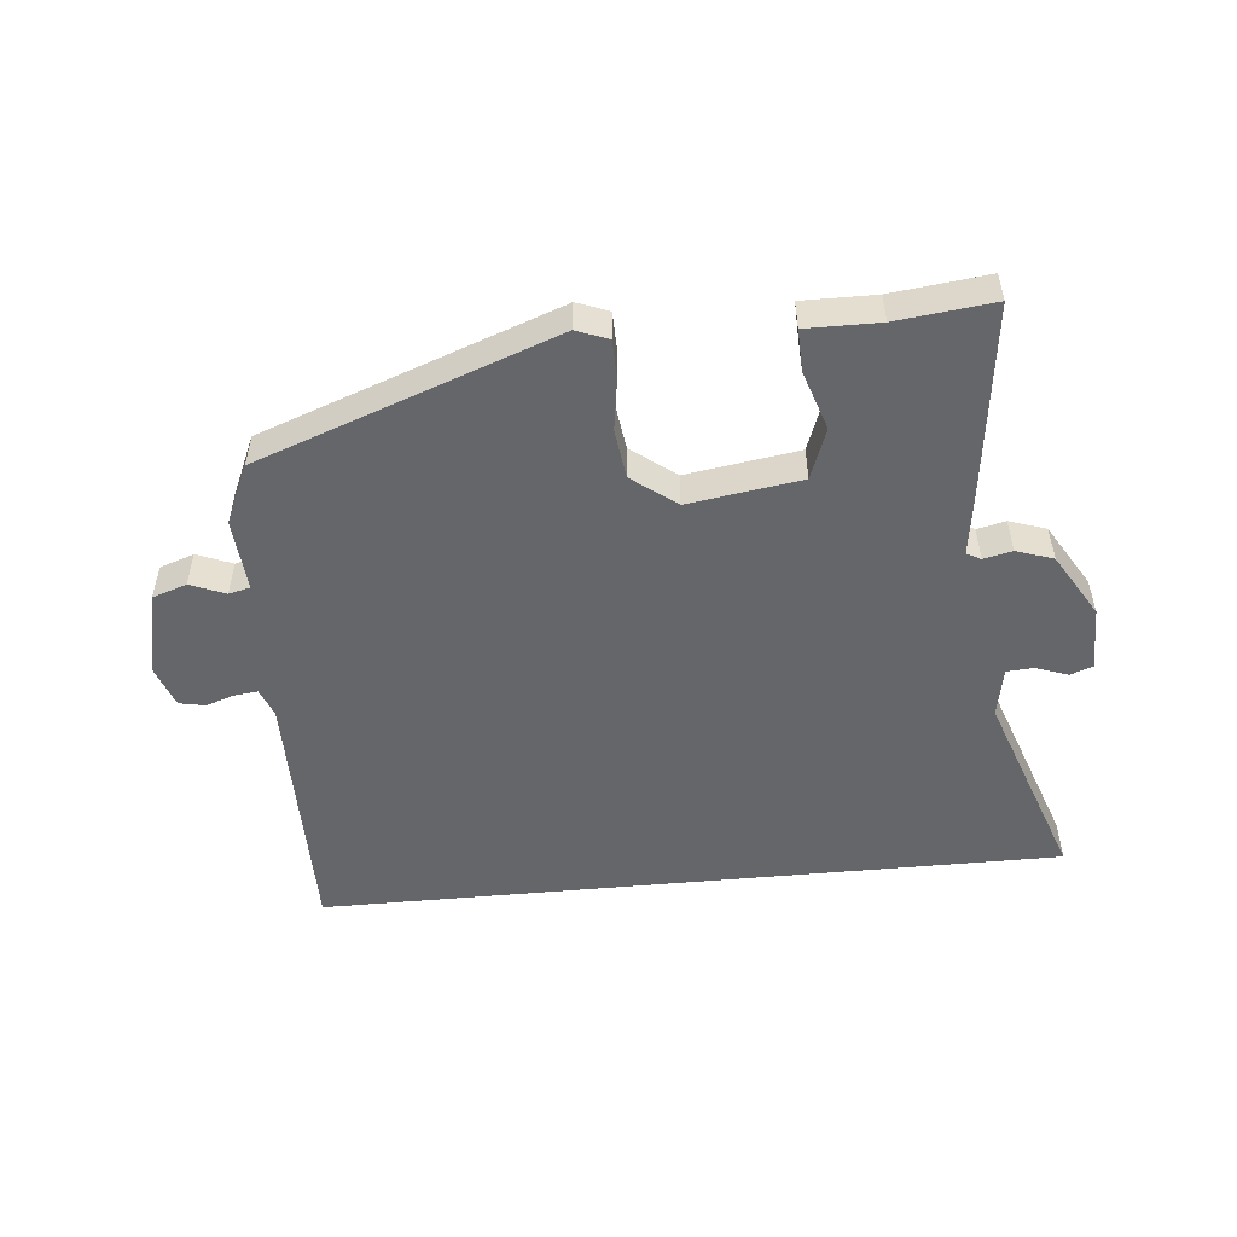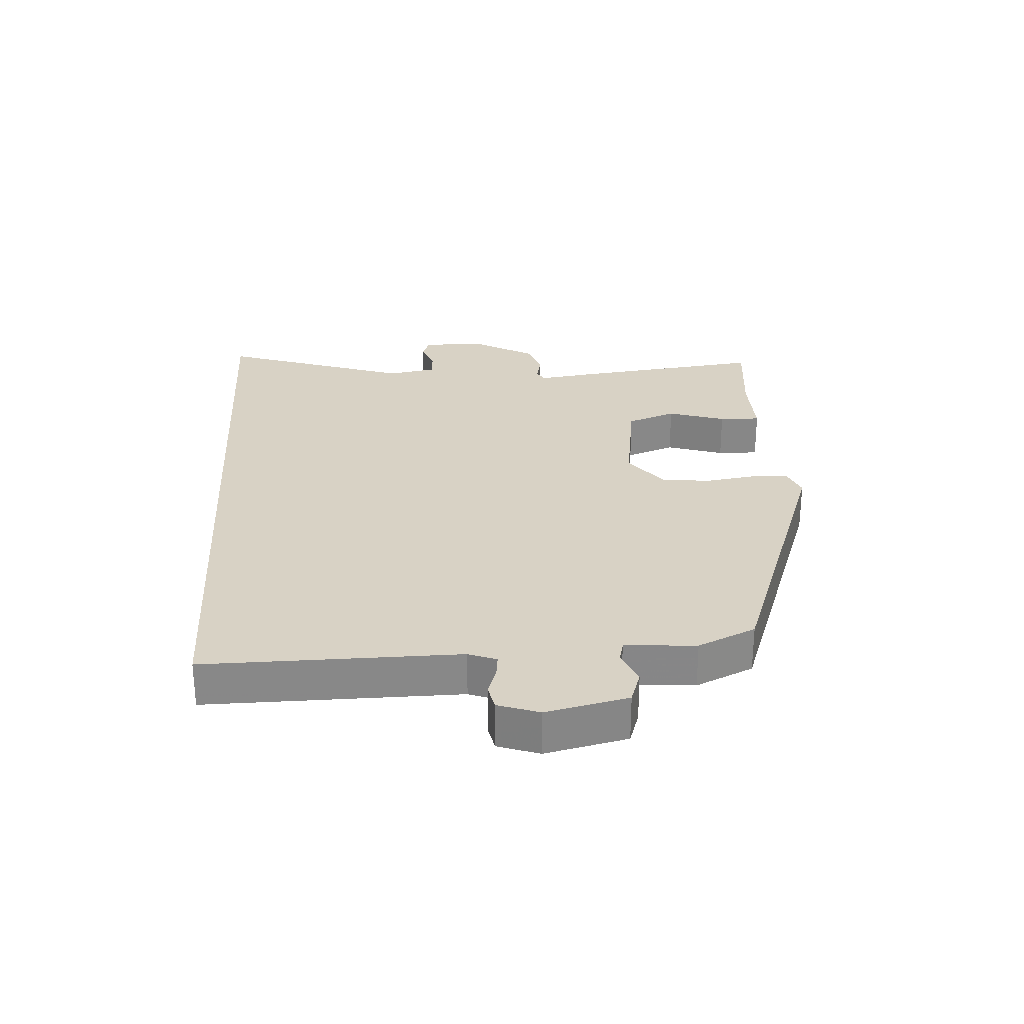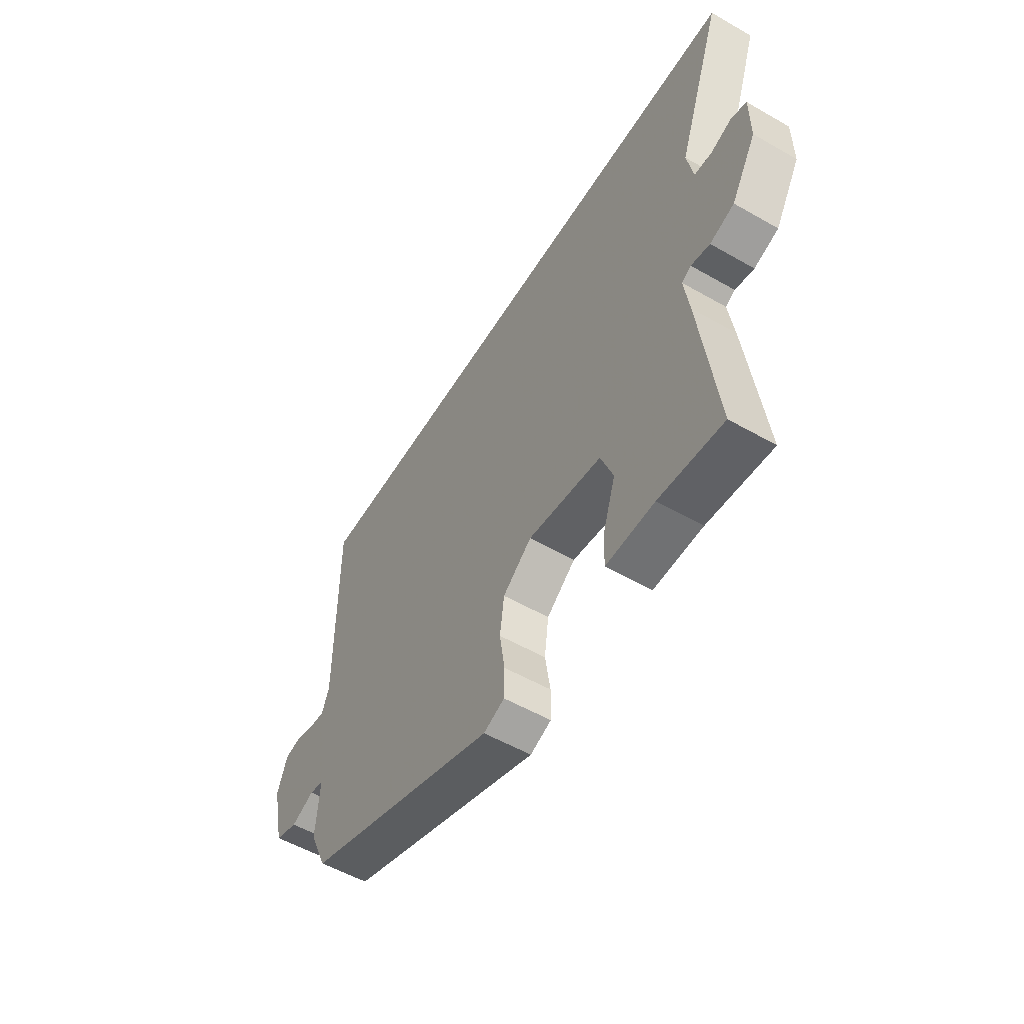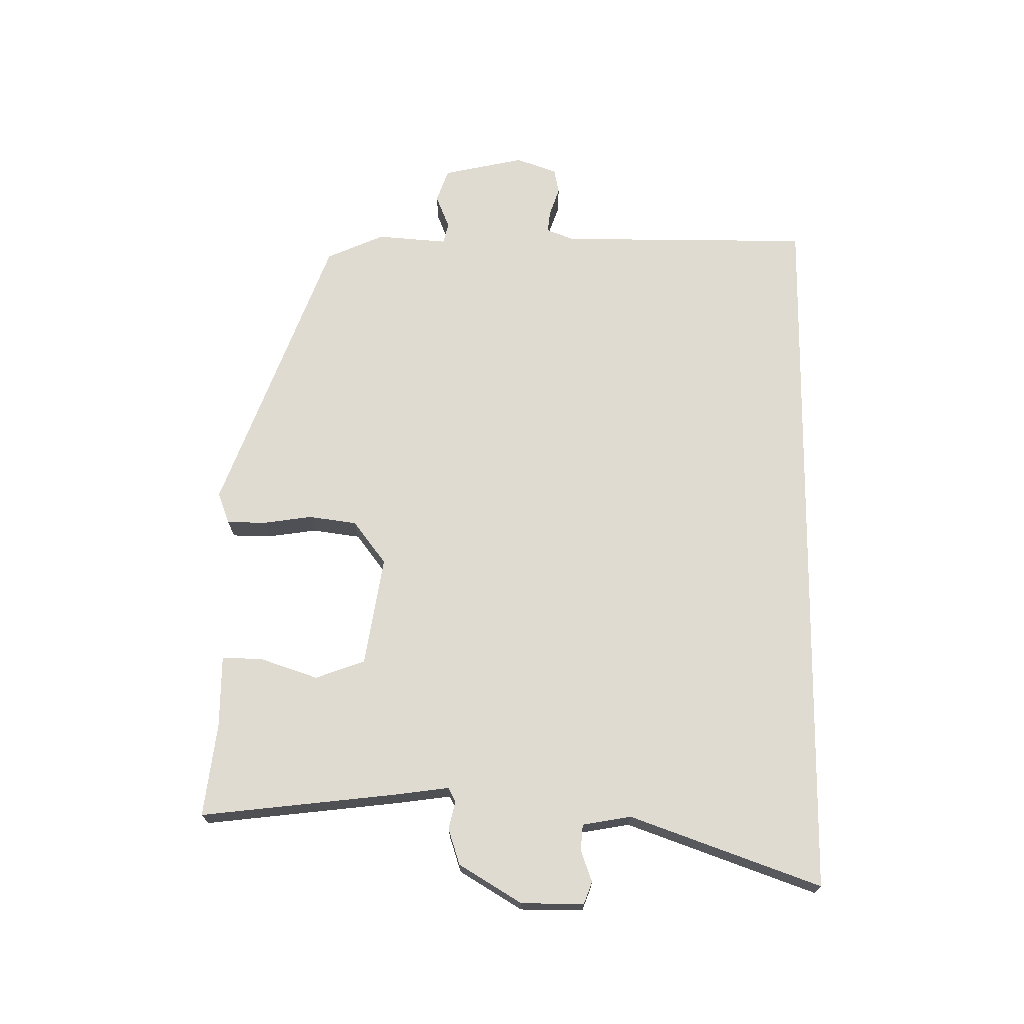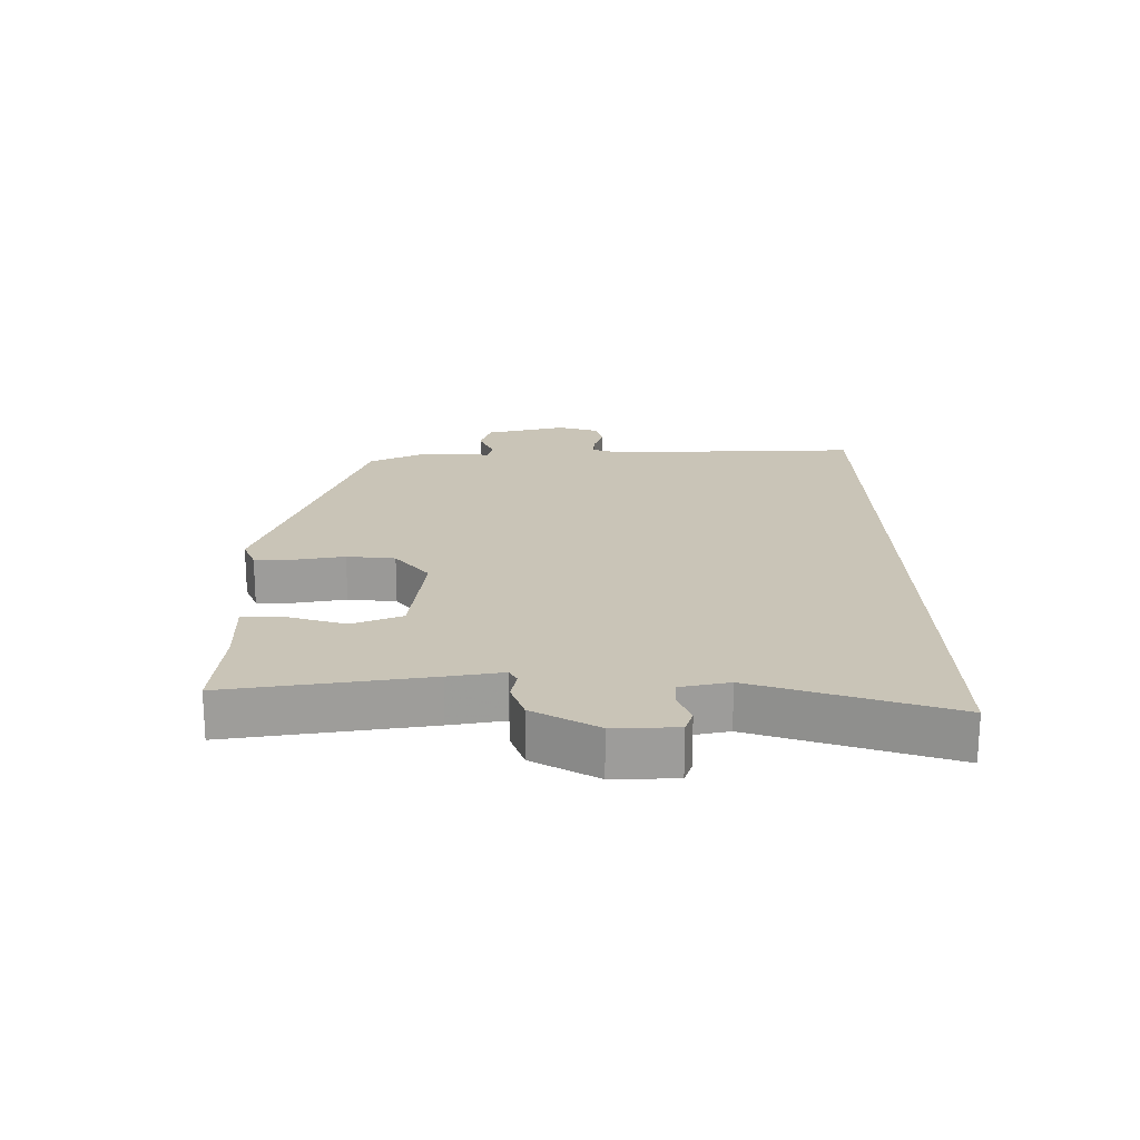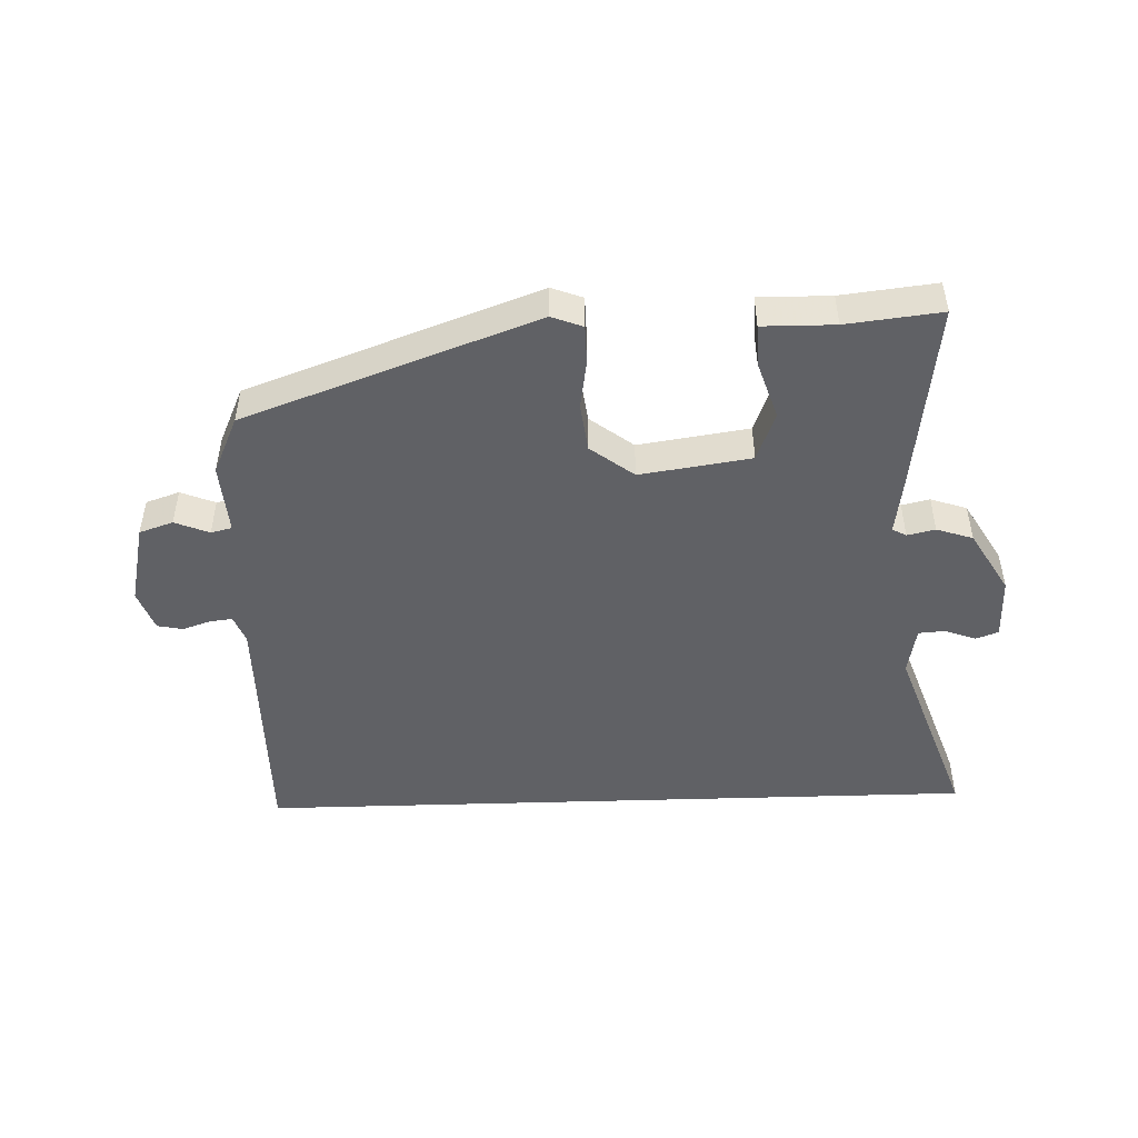
<metadata>
{"format":"obj","ext":"obj","renderer":"f3d","projection":"perspective","resolution":1024,"background":"white","views":[{"elev":-51.7,"azim":-174.5,"up":"+Y"},{"elev":27.7,"azim":86.2,"up":"+Y"},{"elev":-54.7,"azim":-121.2,"up":"+Z"},{"elev":70.1,"azim":-89.1,"up":"+Y"},{"elev":20.0,"azim":-91.6,"up":"+Y"},{"elev":-47.9,"azim":-178.1,"up":"+Y"}]}
</metadata>
<code>
v -0.52 0.07 -0.49
v -0.482 0.07 -0.18
v -0.47 0.07 -0.095
v -0.492 0.07 -0.083
v -0.536 0.07 -0.093
v -0.593 0.07 -0.074
v -0.652 0.07 0.025
v -0.652 0.07 0.124
v -0.617 0.07 0.137
v -0.567 0.07 0.119
v -0.526 0.07 0.122
v -0.512 0.07 0.199
v -0.618 0.07 0.5
v 0.53 0.07 0.5
v 0.528 0.07 0.1
v 0.545 0.07 0.056
v 0.581 0.07 0.06
v 0.625 0.07 0.075
v 0.665 0.07 0.067
v 0.688 0.07 0.002
v 0.659 0.07 -0.127
v 0.606 0.07 -0.145
v 0.552 0.07 -0.123
v 0.519 0.07 -0.131
v 0.527 0.07 -0.243
v 0.486 0.07 -0.334
v 0.029 0.07 -0.5
v -0.02 0.07 -0.481
v -0.021 0.07 -0.421
v -0.009 0.07 -0.342
v -0.019 0.07 -0.266
v -0.087 0.07 -0.214
v -0.261 0.07 -0.24
v -0.29 0.07 -0.318
v -0.26 0.07 -0.409
v -0.258 0.07 -0.474
v -0.371 0.07 -0.473
v -0.52 0 -0.49
v -0.482 0 -0.18
v -0.47 0 -0.095
v -0.492 0 -0.083
v -0.536 0 -0.093
v -0.593 0 -0.074
v -0.652 0 0.025
v -0.652 0 0.124
v -0.617 0 0.137
v -0.567 0 0.119
v -0.526 0 0.122
v -0.512 0 0.199
v -0.618 0 0.5
v 0.53 0 0.5
v 0.528 0 0.1
v 0.545 0 0.056
v 0.581 0 0.06
v 0.625 0 0.075
v 0.665 0 0.067
v 0.688 0 0.002
v 0.659 0 -0.127
v 0.606 0 -0.145
v 0.552 0 -0.123
v 0.519 0 -0.131
v 0.527 0 -0.243
v 0.486 0 -0.334
v 0.029 0 -0.5
v -0.02 0 -0.481
v -0.021 0 -0.421
v -0.009 0 -0.342
v -0.019 0 -0.266
v -0.087 0 -0.214
v -0.261 0 -0.24
v -0.29 0 -0.318
v -0.26 0 -0.409
v -0.258 0 -0.474
v -0.371 0 -0.473
f 34 35 36 37
f 1 2 3
f 37 1 3
f 34 37 3
f 33 34 3
f 32 33 3
f 28 29 30
f 27 28 30
f 26 27 30
f 25 26 30
f 24 25 30
f 24 30 31
f 21 22 23
f 20 21 23
f 19 20 23
f 18 19 23
f 17 18 23
f 16 17 23 24
f 24 31 32
f 16 24 32
f 15 16 32
f 14 15 32
f 13 14 32
f 12 13 32
f 8 9 10
f 7 8 10
f 6 7 10
f 5 6 10
f 4 5 10
f 4 10 11
f 11 12 32
f 4 11 32
f 3 4 32
f 74 73 72 71
f 40 39 38
f 40 38 74
f 40 74 71
f 40 71 70
f 40 70 69
f 67 66 65
f 67 65 64
f 67 64 63
f 67 63 62
f 67 62 61
f 68 67 61
f 60 59 58
f 60 58 57
f 60 57 56
f 60 56 55
f 60 55 54
f 61 60 54 53
f 69 68 61
f 69 61 53
f 69 53 52
f 69 52 51
f 69 51 50
f 69 50 49
f 47 46 45
f 47 45 44
f 47 44 43
f 47 43 42
f 47 42 41
f 48 47 41
f 69 49 48
f 69 48 41
f 69 41 40
f 1 38 39 2
f 2 39 40 3
f 3 40 41 4
f 4 41 42 5
f 5 42 43 6
f 6 43 44 7
f 7 44 45 8
f 8 45 46 9
f 9 46 47 10
f 10 47 48 11
f 11 48 49 12
f 12 49 50 13
f 13 50 51 14
f 14 51 52 15
f 15 52 53 16
f 16 53 54 17
f 17 54 55 18
f 18 55 56 19
f 19 56 57 20
f 20 57 58 21
f 21 58 59 22
f 22 59 60 23
f 23 60 61 24
f 24 61 62 25
f 25 62 63 26
f 26 63 64 27
f 27 64 65 28
f 28 65 66 29
f 29 66 67 30
f 30 67 68 31
f 31 68 69 32
f 32 69 70 33
f 33 70 71 34
f 34 71 72 35
f 35 72 73 36
f 36 73 74 37
f 37 74 38 1

</code>
